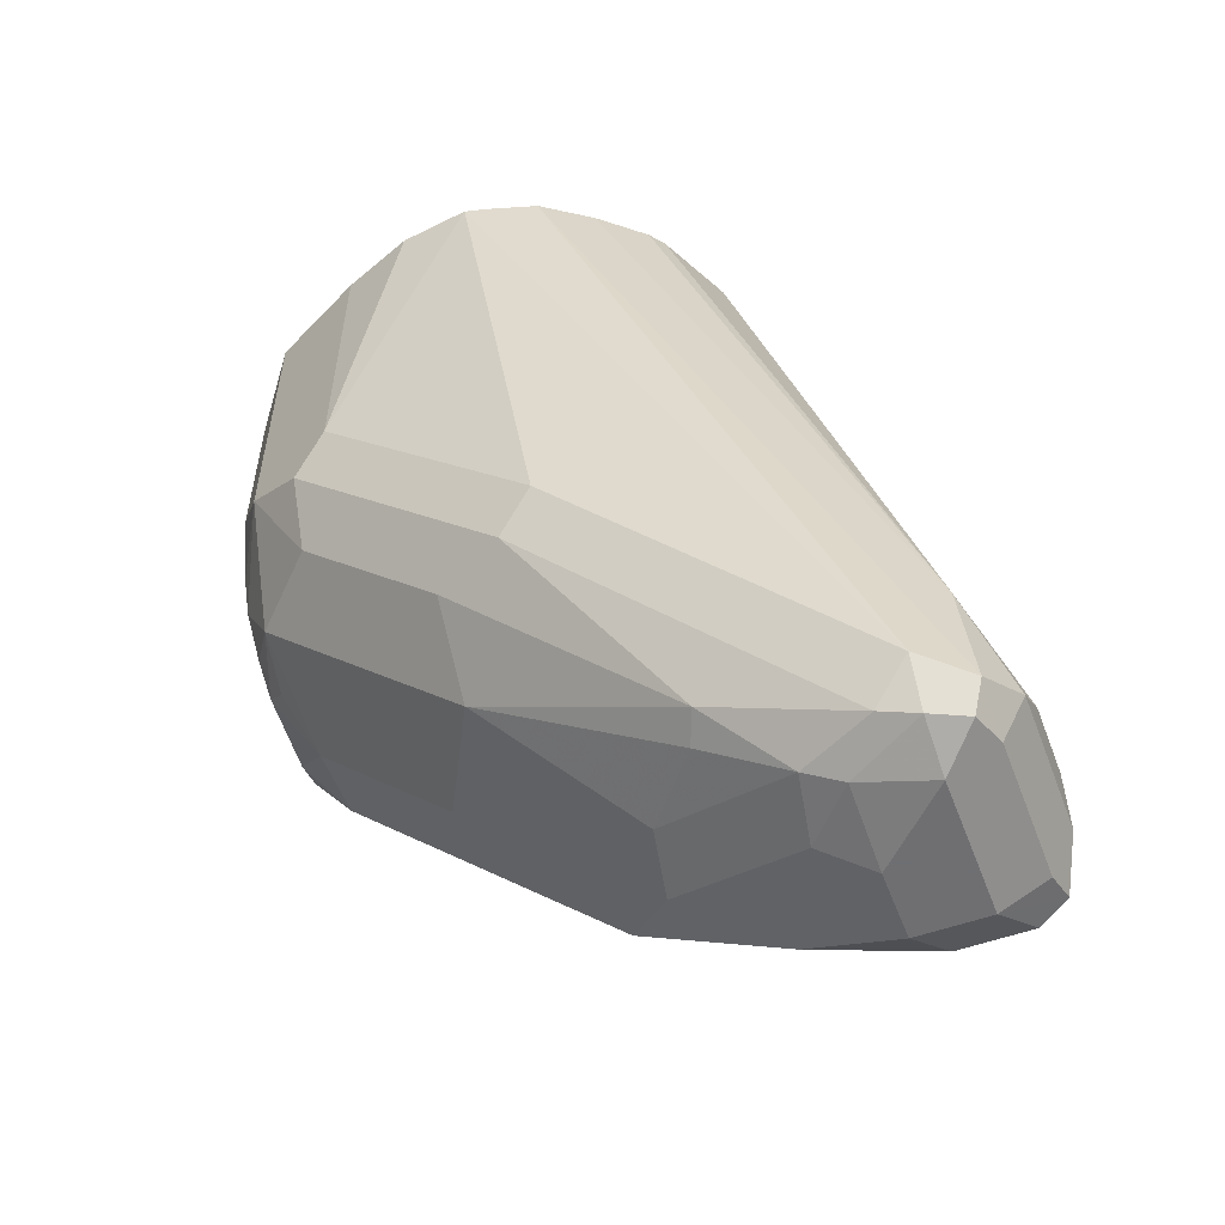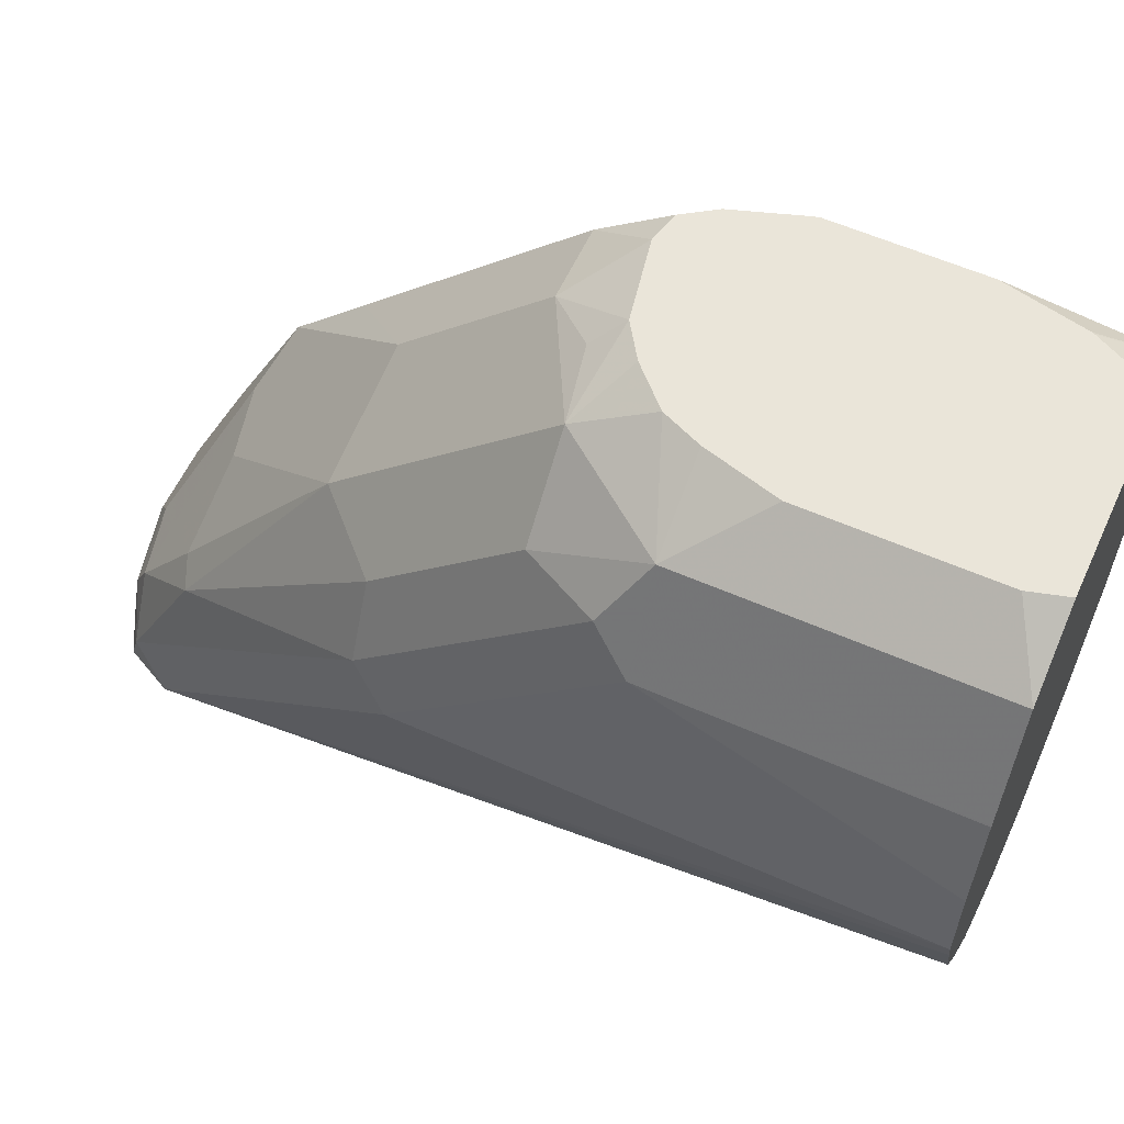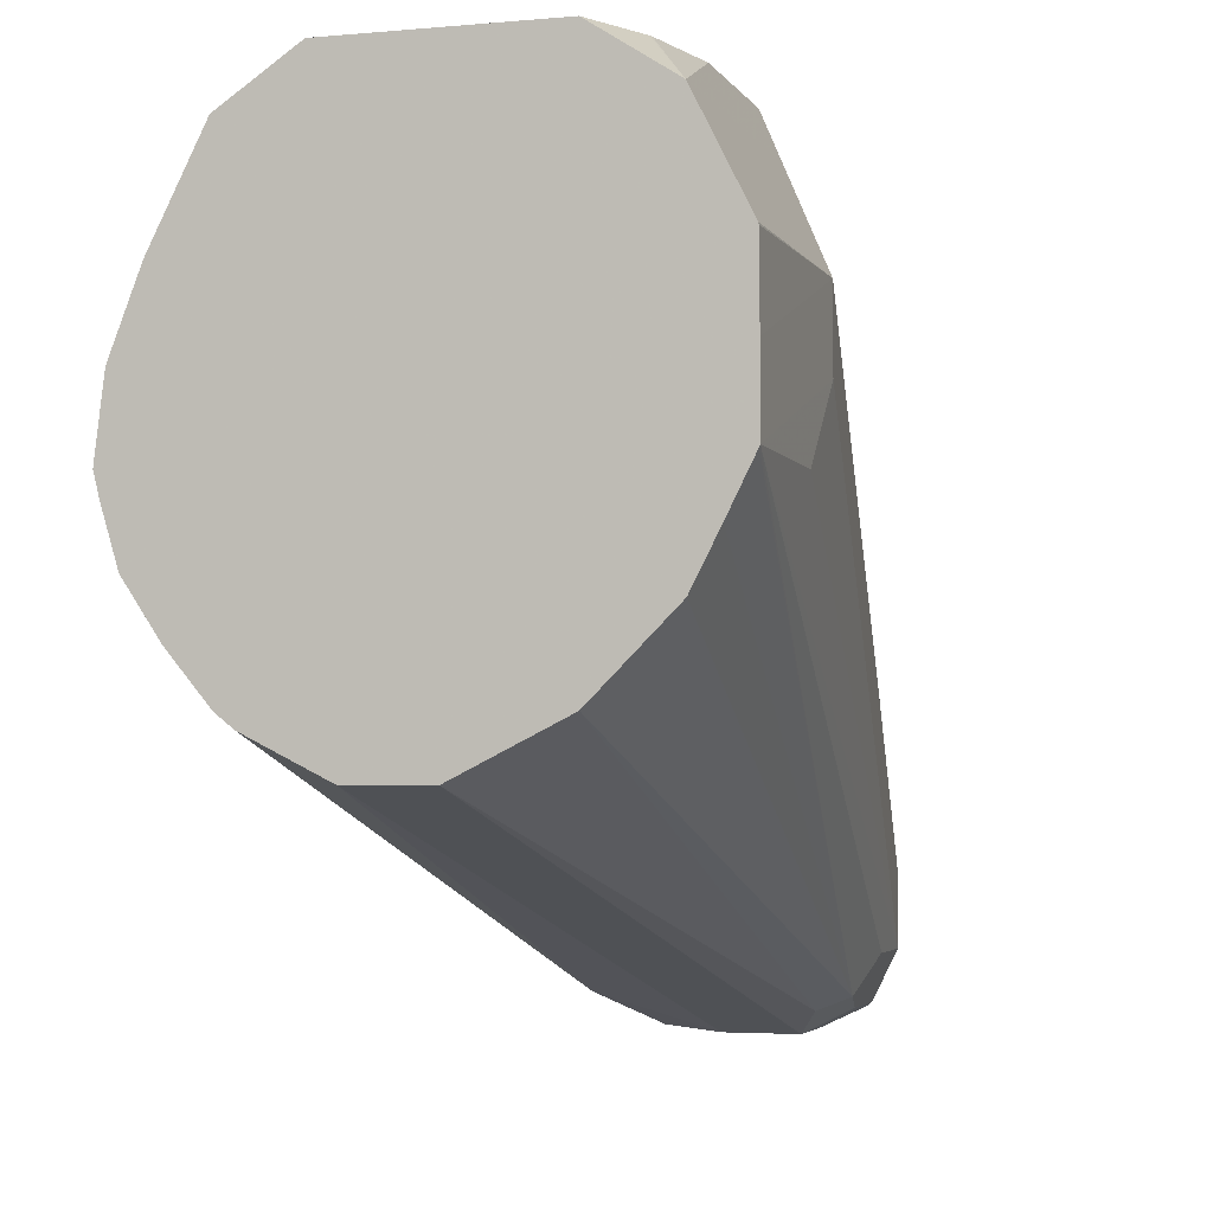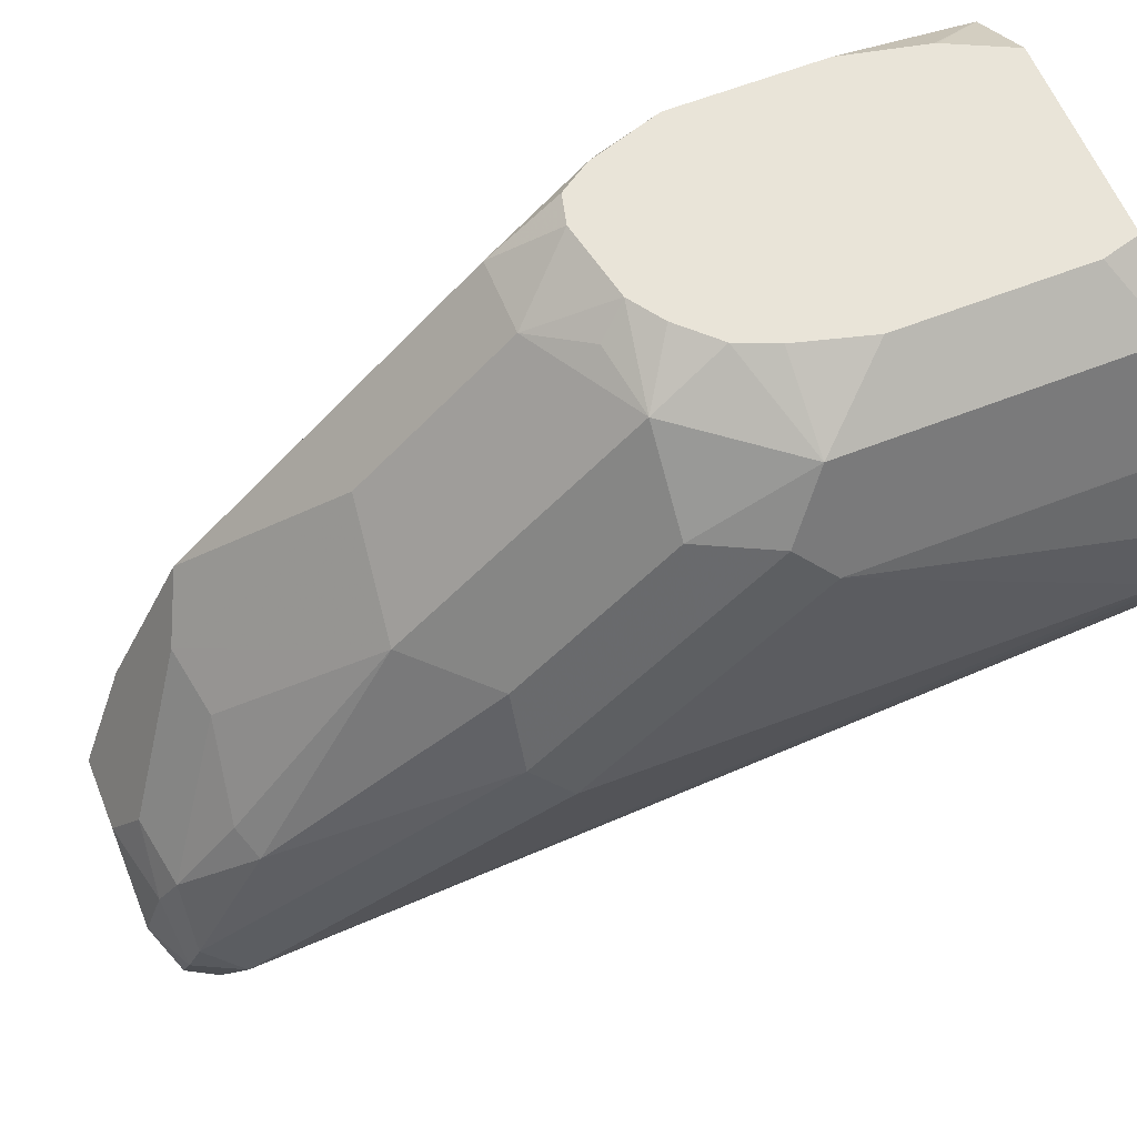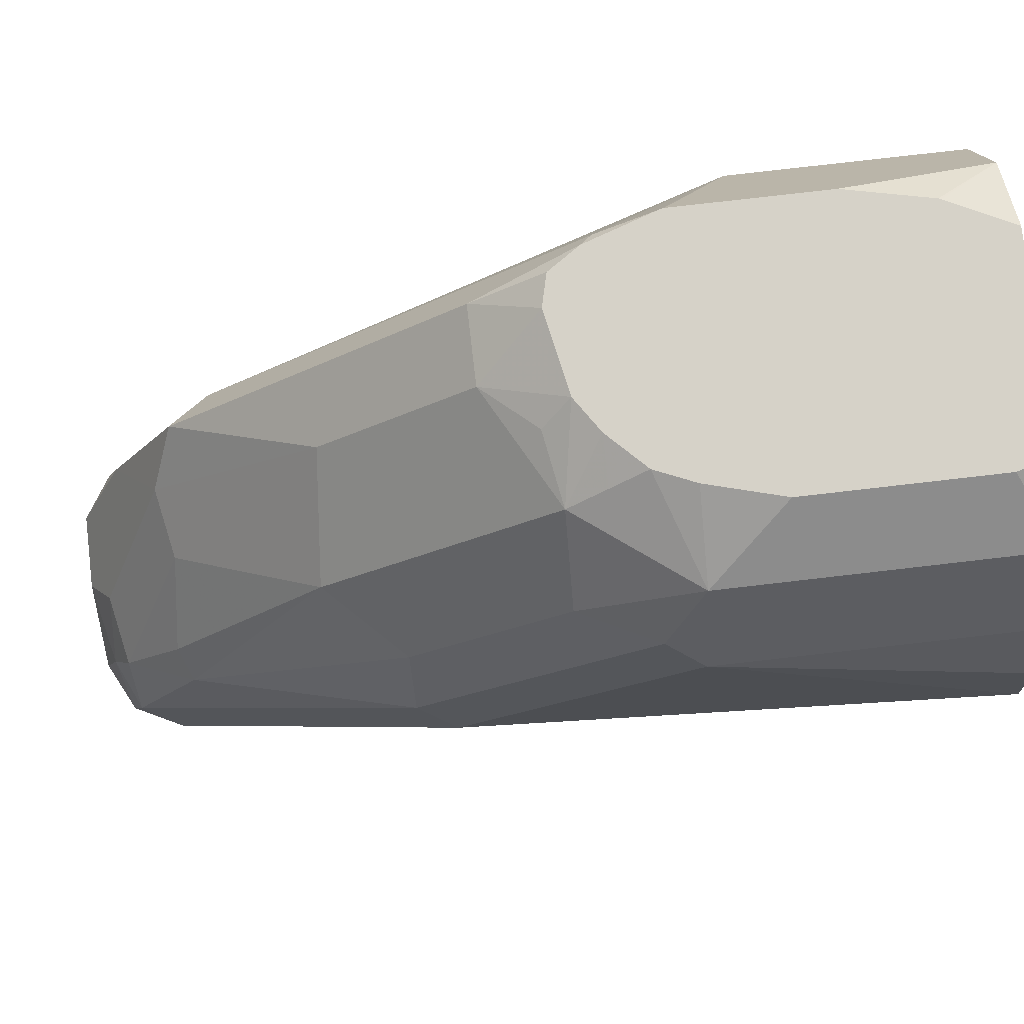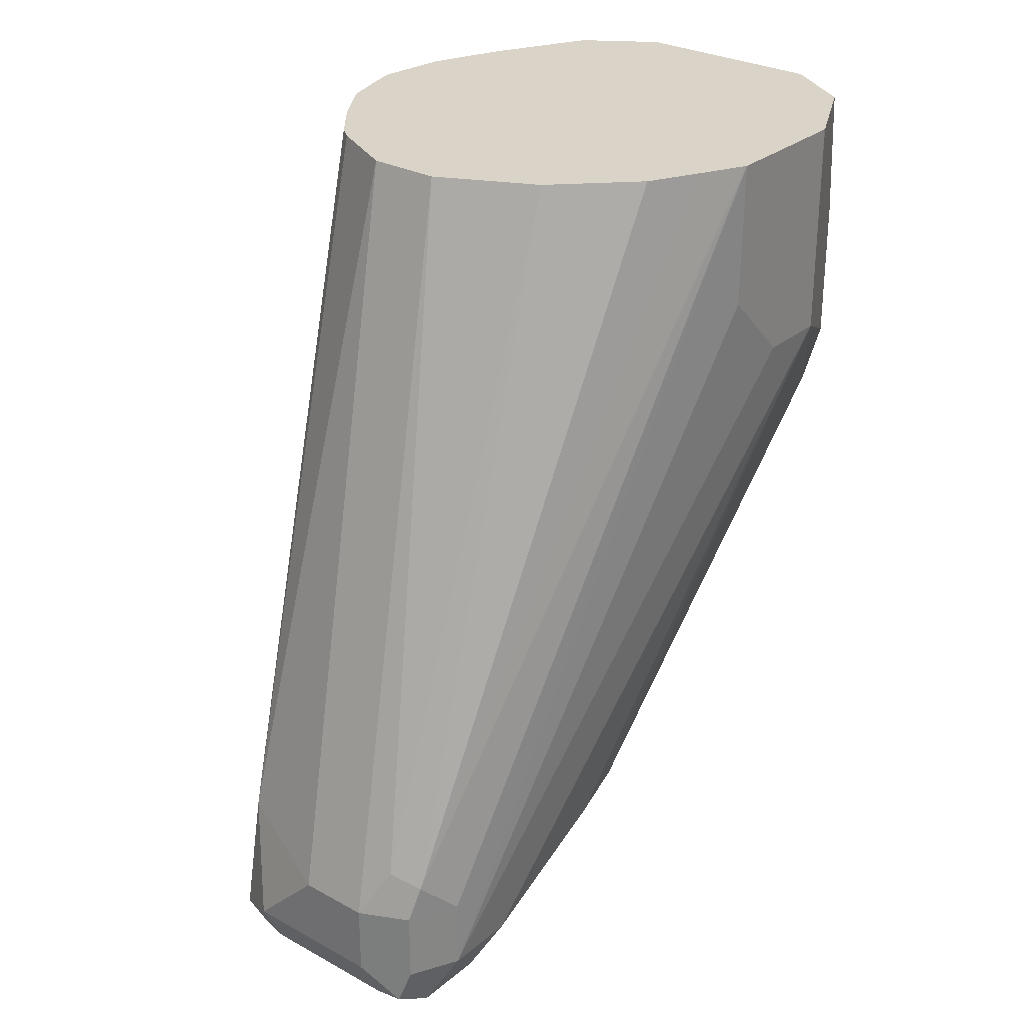
<metadata>
{"format":"obj","ext":"obj","renderer":"f3d","projection":"perspective","resolution":1024,"background":"white","views":[{"elev":-54.7,"azim":-69.3,"up":"+Z"},{"elev":58.2,"azim":-65.5,"up":"+Y"},{"elev":-3.6,"azim":17.0,"up":"+Y"},{"elev":60.7,"azim":-112.0,"up":"+Y"},{"elev":77.9,"azim":-96.6,"up":"+Y"},{"elev":28.6,"azim":39.3,"up":"+Z"}]}
</metadata>
<code>
v 0.01632 -0.5782 -0.2726
v -0.001334 -0.5782 -0.2692
v 0.02315 -0.5782 -0.2709
v 0.02201 -0.589 -0.2862
v 0.005499 -0.589 -0.2862
v -0.008737 -0.5782 -0.2642
v -0.005499 -0.5835 -0.2752
v -0.02063 -0.5862 -0.2725
v 0.02771 -0.5782 -0.264
v 0.03027 -0.6633 -0.344
v 0.02201 -0.6385 -0.3358
v 0.005499 -0.622 -0.3192
v -0.02063 -0.6358 -0.322
v -0.01858 -0.5821 -0.2642
v -0.0166 -0.5782 -0.2564
v -0.03715 -0.6027 -0.2725
v -0.03853 -0.589 -0.2477
v 0.02899 -0.5782 -0.2602
v 0.03027 -0.5807 -0.2615
v 0.03027 -0.5972 -0.278
v 0.03302 -0.677 -0.3468
v 0.03302 -0.7101 -0.3633
v 0.02752 -0.6825 -0.3578
v 0.02477 -0.6688 -0.355
v 0.02201 -0.655 -0.3523
v 0.04954 -0.611 -0.2312
v 0.011 -0.666 -0.3578
v -0.004128 -0.6688 -0.355
v -0.02201 -0.6825 -0.3578
v -0.02889 -0.6853 -0.355
v -0.03715 -0.6358 -0.3055
v -0.0203 -0.5782 -0.2477
v -0.0454 -0.6193 -0.2725
v -0.0454 -0.6027 -0.256
v -0.04954 -0.611 -0.2477
v -0.03853 -0.589 -0.1813
v -0.02486 -0.5782 -0.2312
v 0.03283 -0.5782 -0.2487
v 0.03302 -0.7266 -0.3633
v 0.02752 -0.7156 -0.3743
v 0.02477 -0.7018 -0.3715
v 0.02201 -0.688 -0.3688
v 0.03306 -0.5782 -0.2477
v 0.03312 -0.5782 -0.2475
v 0.03853 -0.589 -0.2367
v 0.04954 -0.611 -0.1813
v 0.04961 -0.6114 -0.1813
v 0.04974 -0.6279 -0.1813
v 0.04954 -0.6275 -0.2312
v 0.01651 -0.7101 -0.3798
v -5.13e-06 -0.7101 -0.3798
v -0.005499 -0.699 -0.3743
v -0.02063 -0.7018 -0.3715
v -0.02889 -0.7183 -0.3715
v -0.0454 -0.6523 -0.3055
v -0.04954 -0.6275 -0.2642
v -0.05799 -0.644 -0.1813
v -0.05602 -0.6279 -0.1813
v -0.04966 -0.6113 -0.1813
v -0.04954 -0.611 -0.1813
v -0.02252 -0.5782 -0.1813
v -0.02486 -0.5782 -0.1896
v 0.02752 -0.7376 -0.3633
v 0.02477 -0.739 -0.3715
v 0.02752 -0.7321 -0.3743
v 0.04954 -0.644 -0.2147
v 0.04974 -0.6438 -0.1813
v 0.03302 -0.7266 -0.3468
v 0.03312 -0.5782 -0.2145
v 0.03853 -0.589 -0.1813
v 0.01651 -0.7266 -0.3798
v -0.01651 -0.7266 -0.3798
v -0.01858 -0.7101 -0.3757
v -0.02752 -0.7266 -0.3743
v -0.03302 -0.7266 -0.3633
v -0.04954 -0.6605 -0.2972
v -0.05673 -0.6491 -0.1813
v 0.02191 -0.5782 -0.1813
v 0.01651 -0.7431 -0.3633
v 0.02752 -0.7376 -0.3468
v -0.01651 -0.7376 -0.3743
v 0.01651 -0.7376 -0.3743
v -0.01651 -0.7431 -0.3633
v 0.04954 -0.6443 -0.1813
v 0.02889 -0.7348 -0.3385
v 0.02906 -0.5782 -0.1959
v 0.02885 -0.5782 -0.1954
v -0.02477 -0.7348 -0.3757
v -0.02752 -0.7376 -0.3688
v -0.05329 -0.6605 -0.1813
v 0.01651 -0.7431 -0.3468
v 0.02201 -0.7376 -0.3358
v -5.13e-06 -0.7431 -0.3468
v -0.02477 -0.7348 -0.3385
v 0.04416 -0.655 -0.1813
v 0.03853 -0.666 -0.1813
v 0.02201 -0.6825 -0.1813
v -0.04566 -0.6719 -0.1813
v -5.13e-06 -0.6935 -0.1813
v -0.01651 -0.6935 -0.1813
v -0.0169 -0.6934 -0.1813
v -0.03341 -0.6851 -0.1813
v -0.03711 -0.6822 -0.1813
v -0.04108 -0.6774 -0.1813
f 39 63 64
f 39 64 65
f 39 49 66
f 39 66 67
f 39 67 68
f 39 68 80
f 39 80 63
f 40 65 71
f 40 71 50
f 40 50 41
f 44 70 45
f 44 69 70
f 49 67 66
f 50 71 72
f 51 72 73
f 51 73 52
f 52 73 53
f 53 73 54
f 54 73 74
f 54 74 75
f 36 61 62
f 54 75 76
f 41 50 42
f 50 72 51
f 36 100 99
f 36 70 78
f 54 76 55
f 35 56 57
f 36 60 59
f 36 59 58
f 36 58 57
f 36 57 77
f 36 77 90
f 36 90 98
f 36 98 104
f 36 104 103
f 36 78 61
f 36 103 102
f 36 101 100
f 36 99 97
f 36 97 96
f 36 96 95
f 36 95 84
f 36 84 67
f 36 67 48
f 36 48 47
f 36 47 46
f 36 46 70
f 36 102 101
f 55 76 56
f 79 91 93
f 57 76 75
f 80 92 91
f 81 83 89
f 81 89 88
f 83 93 94
f 83 94 89
f 84 95 85
f 85 95 96
f 85 96 97
f 85 97 92
f 89 94 98
f 80 85 92
f 89 98 90
f 91 99 100
f 91 100 93
f 92 97 99
f 93 100 94
f 94 100 101
f 94 101 102
f 94 102 103
f 94 103 104
f 94 104 98
f 35 59 60
f 91 92 99
f 56 76 57
f 79 93 83
f 75 89 90
f 57 75 77
f 63 79 64
f 63 80 91
f 63 91 79
f 64 81 82
f 64 82 71
f 64 71 65
f 64 79 83
f 64 83 81
f 67 84 85
f 75 90 77
f 67 85 68
f 69 86 70
f 70 86 87
f 70 87 78
f 71 82 81
f 71 81 72
f 72 81 88
f 72 88 74
f 72 74 73
f 74 88 75
f 75 88 89
f 68 85 80
f 35 58 59
f 1 37 62
f 33 35 34
f 5 11 12
f 5 12 13
f 5 13 8
f 6 8 14
f 6 14 15
f 8 13 16
f 8 16 17
f 8 17 14
f 9 18 19
f 9 19 20
f 9 20 10
f 10 21 22
f 10 22 23
f 10 23 42
f 10 42 24
f 10 24 25
f 10 25 11
f 10 20 26
f 10 26 21
f 11 25 12
f 12 25 27
f 5 8 7
f 4 9 10
f 4 11 5
f 4 10 11
f 1 2 6
f 1 6 15
f 1 15 32
f 1 32 37
f 35 57 58
f 1 61 78
f 1 78 87
f 1 87 86
f 1 86 69
f 1 69 44
f 12 27 13
f 1 44 43
f 1 38 18
f 1 18 9
f 1 9 3
f 1 3 4
f 1 4 5
f 1 5 2
f 2 5 7
f 2 7 8
f 2 8 6
f 3 9 4
f 1 43 38
f 13 27 28
f 1 62 61
f 13 29 30
f 25 42 27
f 26 38 43
f 26 43 44
f 26 44 45
f 26 45 70
f 26 70 46
f 26 46 47
f 26 47 48
f 26 48 67
f 26 67 49
f 24 42 25
f 27 42 50
f 27 51 52
f 27 52 53
f 27 53 28
f 28 53 29
f 29 53 30
f 30 53 54
f 30 55 31
f 33 55 56
f 33 56 35
f 13 28 29
f 27 50 51
f 23 41 42
f 30 54 55
f 22 40 41
f 22 41 23
f 13 31 16
f 15 17 32
f 16 31 55
f 16 55 33
f 16 33 34
f 16 34 17
f 17 34 35
f 17 35 60
f 17 60 36
f 14 17 15
f 17 62 37
f 22 65 40
f 17 36 62
f 22 39 65
f 22 49 39
f 22 26 49
f 13 30 31
f 21 26 22
f 19 26 20
f 19 38 26
f 18 38 19
f 17 37 32

</code>
